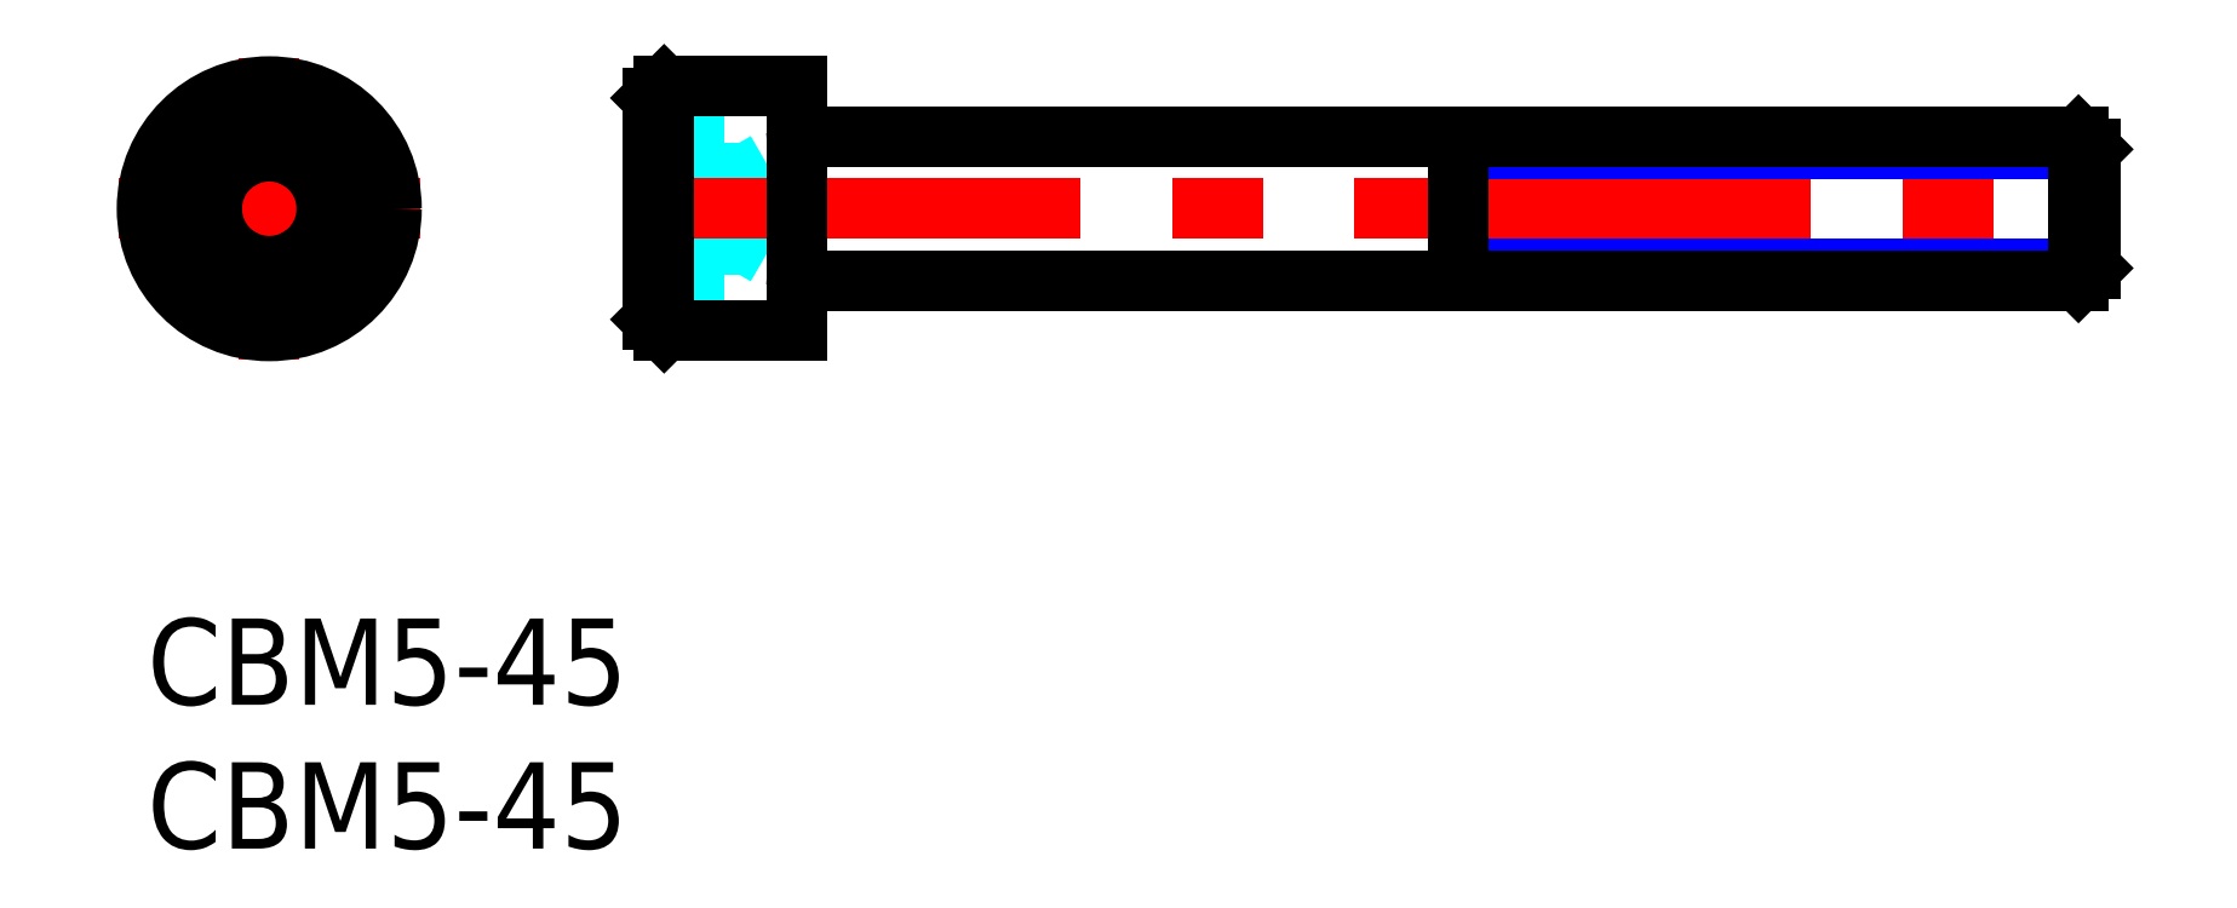
<metadata>
{"format":"dxf","ext":"dxf","renderer":"ezdxf+matplotlib","layout":"modelspace","background":"white","min_lineweight":24,"dpi":150}
</metadata>
<code>
0
SECTION
2
ENTITIES
0
INSERT
8
MSM_CONTINUOUS
2
*U9
10
0
20
0
30
0
0
INSERT
8
MSM_CONTINUOUS
2
*U10
10
0
20
0
30
0
0
LINE
8
MSM_CENTER
10
-1
20
14.25
30
0
11
9.5
21
14.25
31
0
0
LINE
8
MSM_CENTER
10
4.25
20
9
30
0
11
4.25
21
19.5
31
0
0
CIRCLE
8
MSM_CONTINUOUS
10
4.25
20
14.25
30
0
40
4.25
0
CIRCLE
8
MSM_CONTINUOUS
10
4.25
20
14.25
30
0
40
3.85
0
LINE
8
MSM_CONTINUOUS
10
4.25
20
11.94
30
0
11
2.25
21
13.1
31
0
0
LINE
8
MSM_CONTINUOUS
10
2.25
20
13.1
30
0
11
2.25
21
15.4
31
0
0
LINE
8
MSM_CONTINUOUS
10
2.25
20
15.4
30
0
11
4.25
21
16.56
31
0
0
LINE
8
MSM_CONTINUOUS
10
4.25
20
16.56
30
0
11
6.25
21
15.4
31
0
0
LINE
8
MSM_CONTINUOUS
10
6.25
20
15.4
30
0
11
6.25
21
13.1
31
0
0
LINE
8
MSM_CONTINUOUS
10
6.25
20
13.1
30
0
11
4.25
21
11.94
31
0
0
CIRCLE
8
MSM_CONTINUOUS
10
4.25
20
14.25
30
0
40
2
0
LINE
8
MSM_DASHED
10
20.08
20
16.56
30
0
11
17.58
21
16.56
31
0
0
LINE
8
MSM_DASHED
10
20.08
20
11.94
30
0
11
17.58
21
11.94
31
0
0
LINE
8
MSM_DASHED
10
20.08
20
16.56
30
0
11
20.08
21
11.94
31
0
0
LINE
8
MSM_DASHED
10
20.08
20
15.4
30
0
11
17.58
21
15.4
31
0
0
LINE
8
MSM_DASHED
10
21.23
20
14.25
30
0
11
20.08
21
16.25
31
0
0
LINE
8
MSM_DASHED
10
20.08
20
12.25
30
0
11
21.23
21
14.25
31
0
0
LINE
8
MSM_DASHED
10
20.08
20
13.1
30
0
11
17.58
21
13.1
31
0
0
LINE
8
MSM_CENTER
10
16.58
20
14.25
30
0
11
68.58
21
14.25
31
0
0
ARC
8
MSM_CONTINUOUS
10
22.78
20
11.55
30
0
40
0.2
50
90
51
180
0
ARC
8
MSM_CONTINUOUS
10
22.78
20
16.95
30
0
40
0.2
50
180
51
270
0
LINE
8
MSM_CONTINUOUS
10
17.58
20
18.1
30
0
11
17.58
21
10.4
31
0
0
LINE
8
MSM_CONTINUOUS
10
17.98
20
10
30
0
11
22.58
21
10
31
0
0
LINE
8
MSM_CONTINUOUS
10
22.58
20
18.5
30
0
11
17.98
21
18.5
31
0
0
LINE
8
MSM_CONTINUOUS
10
22.58
20
18.5
30
0
11
22.58
21
10
31
0
0
LINE
8
MSM_CONTINUOUS
10
17.98
20
18.5
30
0
11
17.98
21
10
31
0
0
LINE
8
MSM_NARROW
10
67.58
20
16.32
30
0
11
45.58
21
16.32
31
0
0
LINE
8
MSM_NARROW
10
67.58
20
12.18
30
0
11
45.58
21
12.18
31
0
0
LINE
8
MSM_CONTINUOUS
10
67.14
20
11.75
30
0
11
67.14
21
16.75
31
0
0
LINE
8
MSM_CONTINUOUS
10
45.58
20
16.75
30
0
11
45.58
21
11.75
31
0
0
LINE
8
MSM_CONTINUOUS
10
67.58
20
12.18
30
0
11
67.58
21
16.32
31
0
0
LINE
8
MSM_CONTINUOUS
10
67.58
20
16.32
30
0
11
67.14
21
16.75
31
0
0
LINE
8
MSM_CONTINUOUS
10
67.14
20
11.75
30
0
11
67.58
21
12.18
31
0
0
LINE
8
MSM_CONTINUOUS
10
67.14
20
11.75
30
0
11
22.78
21
11.75
31
0
0
LINE
8
MSM_CONTINUOUS
10
67.14
20
16.75
30
0
11
22.78
21
16.75
31
0
0
LINE
8
MSM_CONTINUOUS
10
17.58
20
18.1
30
0
11
17.98
21
18.5
31
0
0
LINE
8
MSM_CONTINUOUS
10
17.58
20
10.4
30
0
11
17.98
21
10
31
0
0
ENDSEC
0
EOF

</code>
